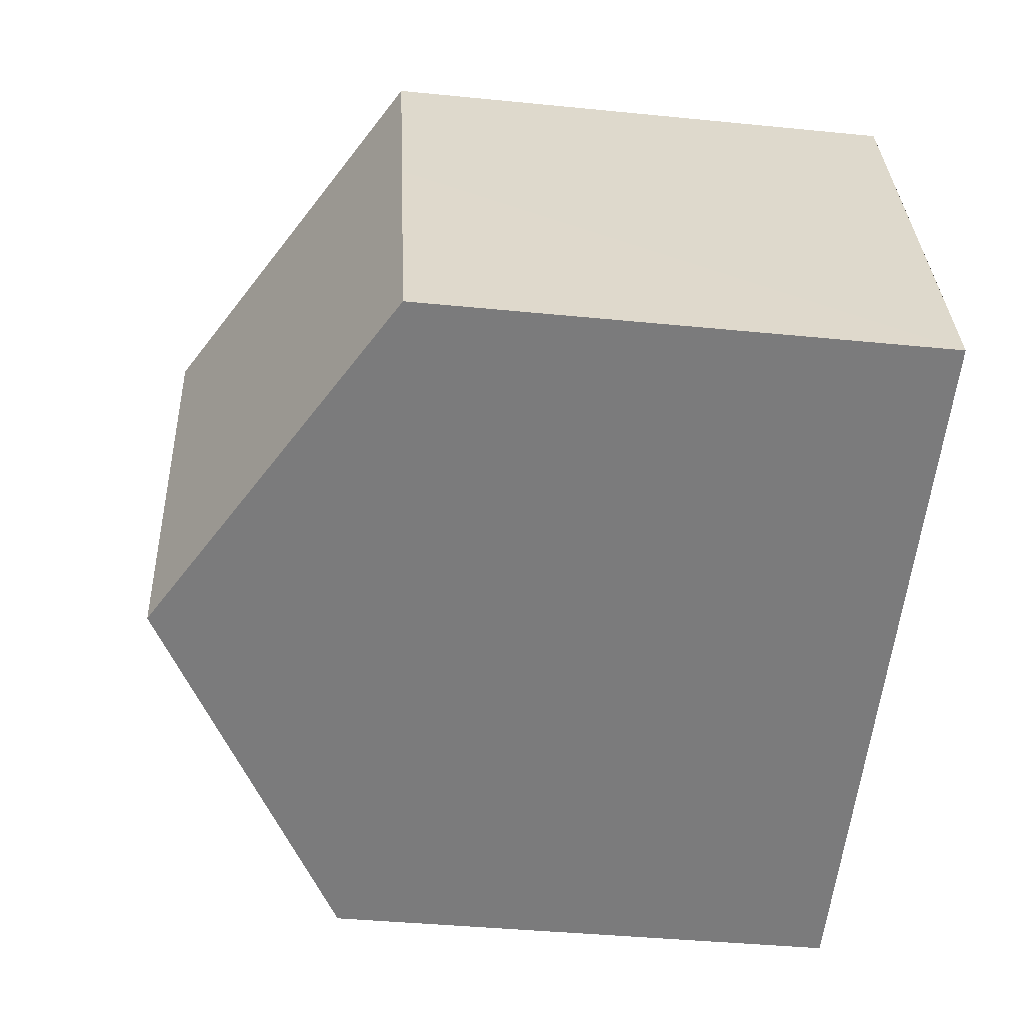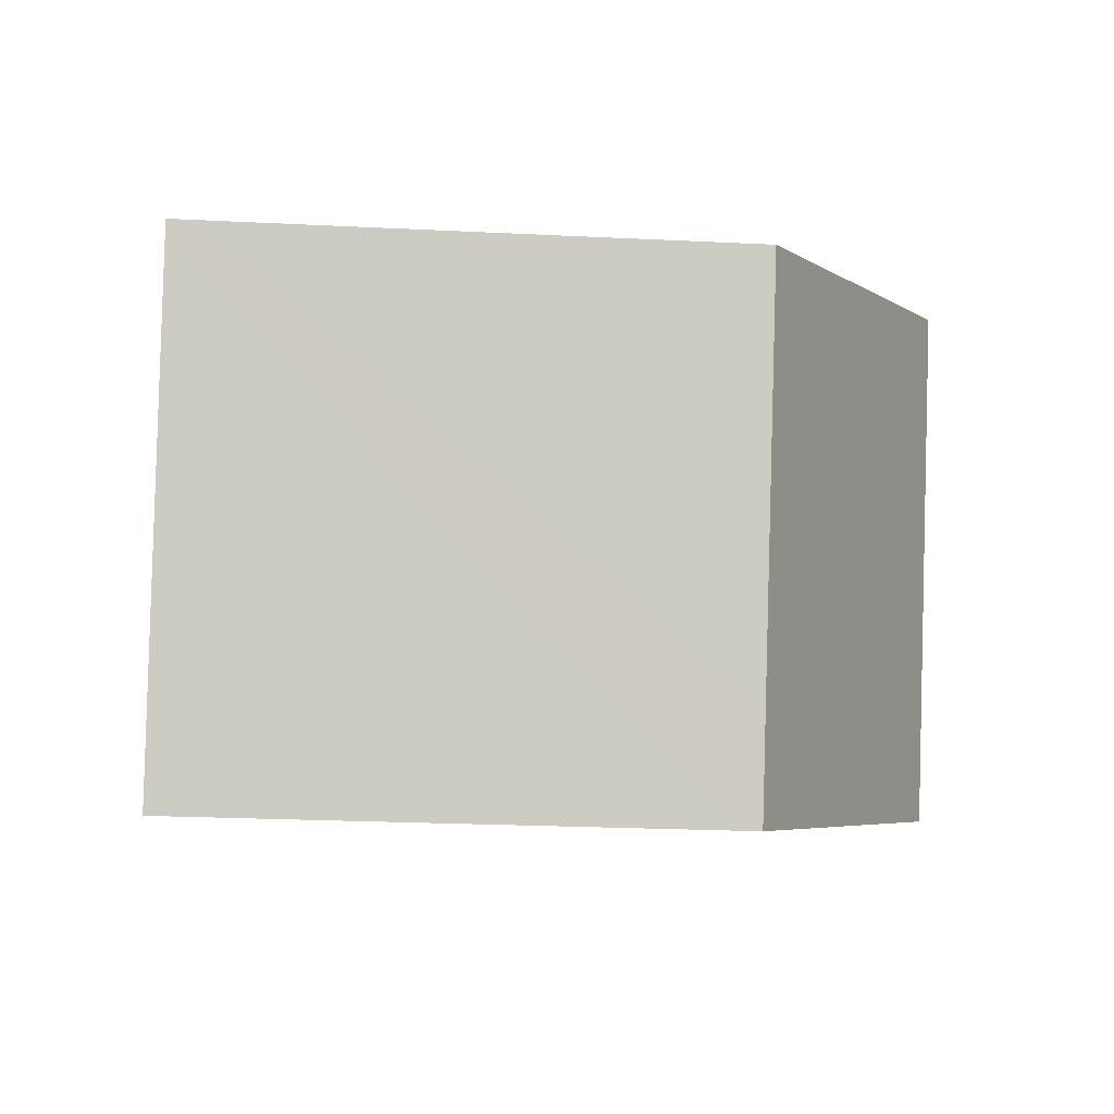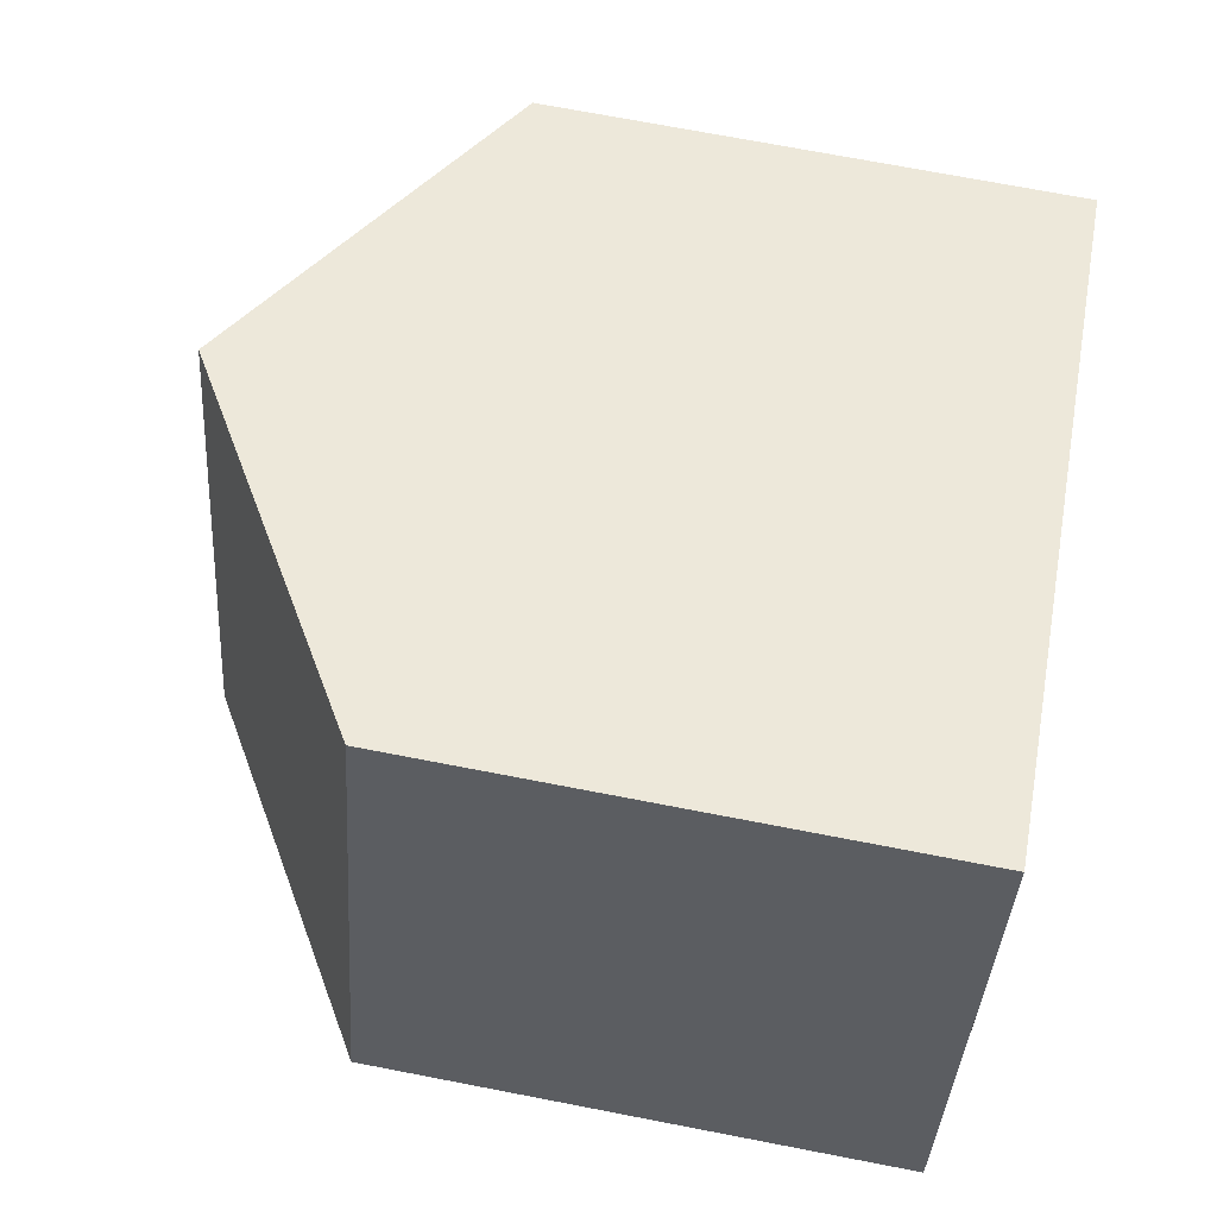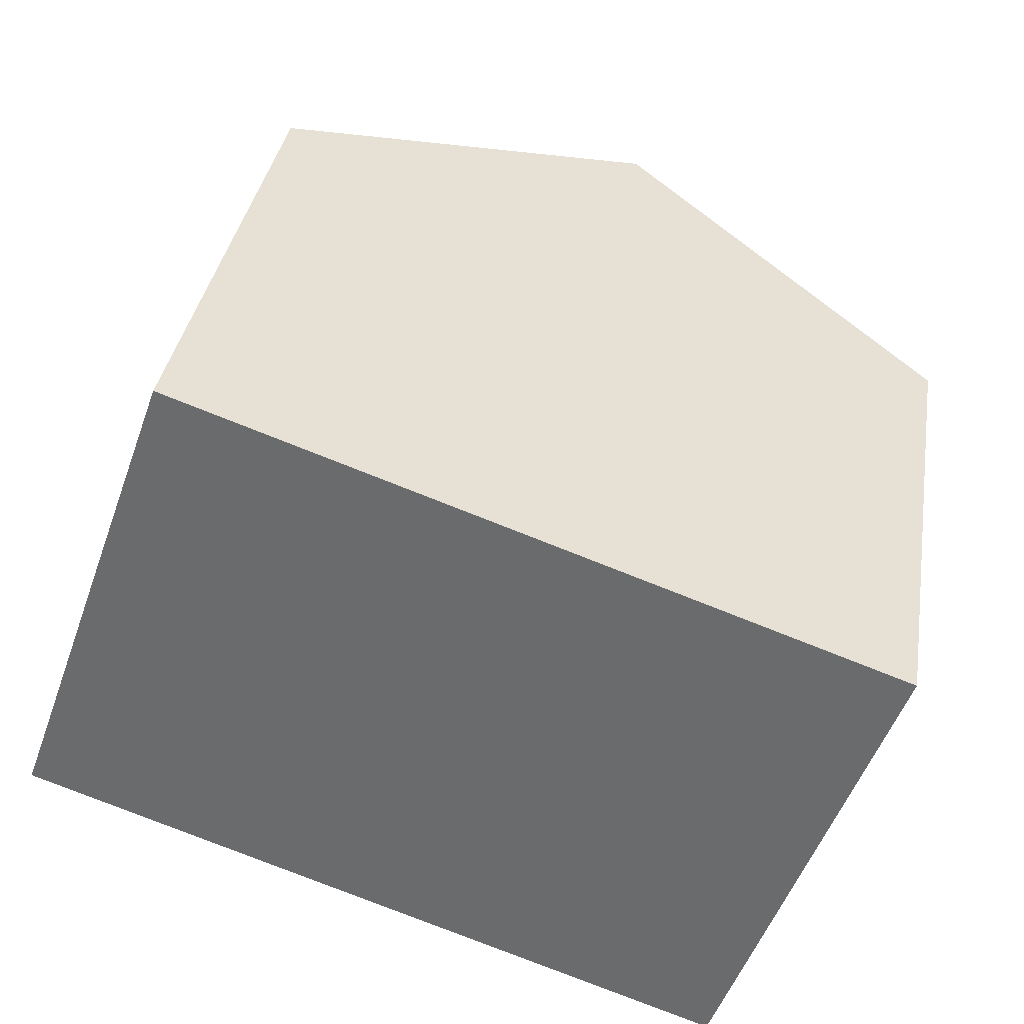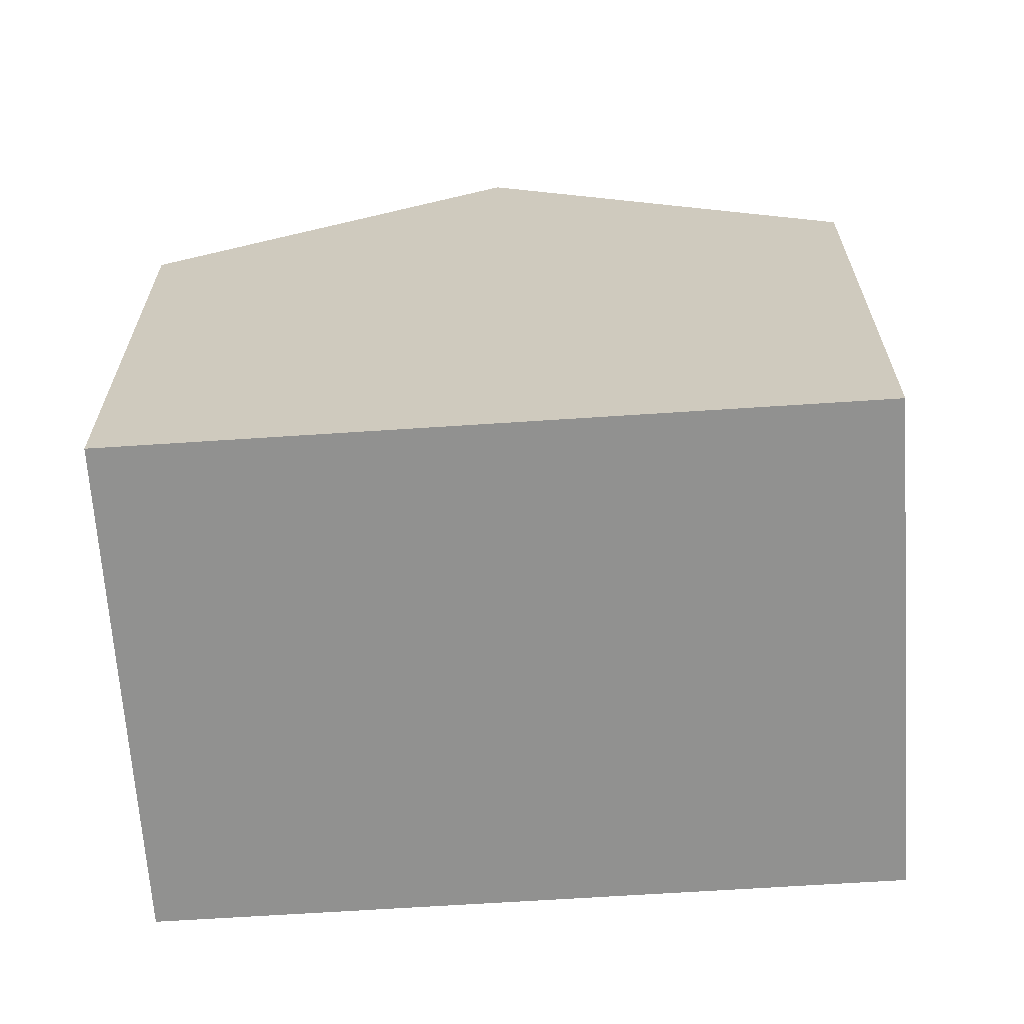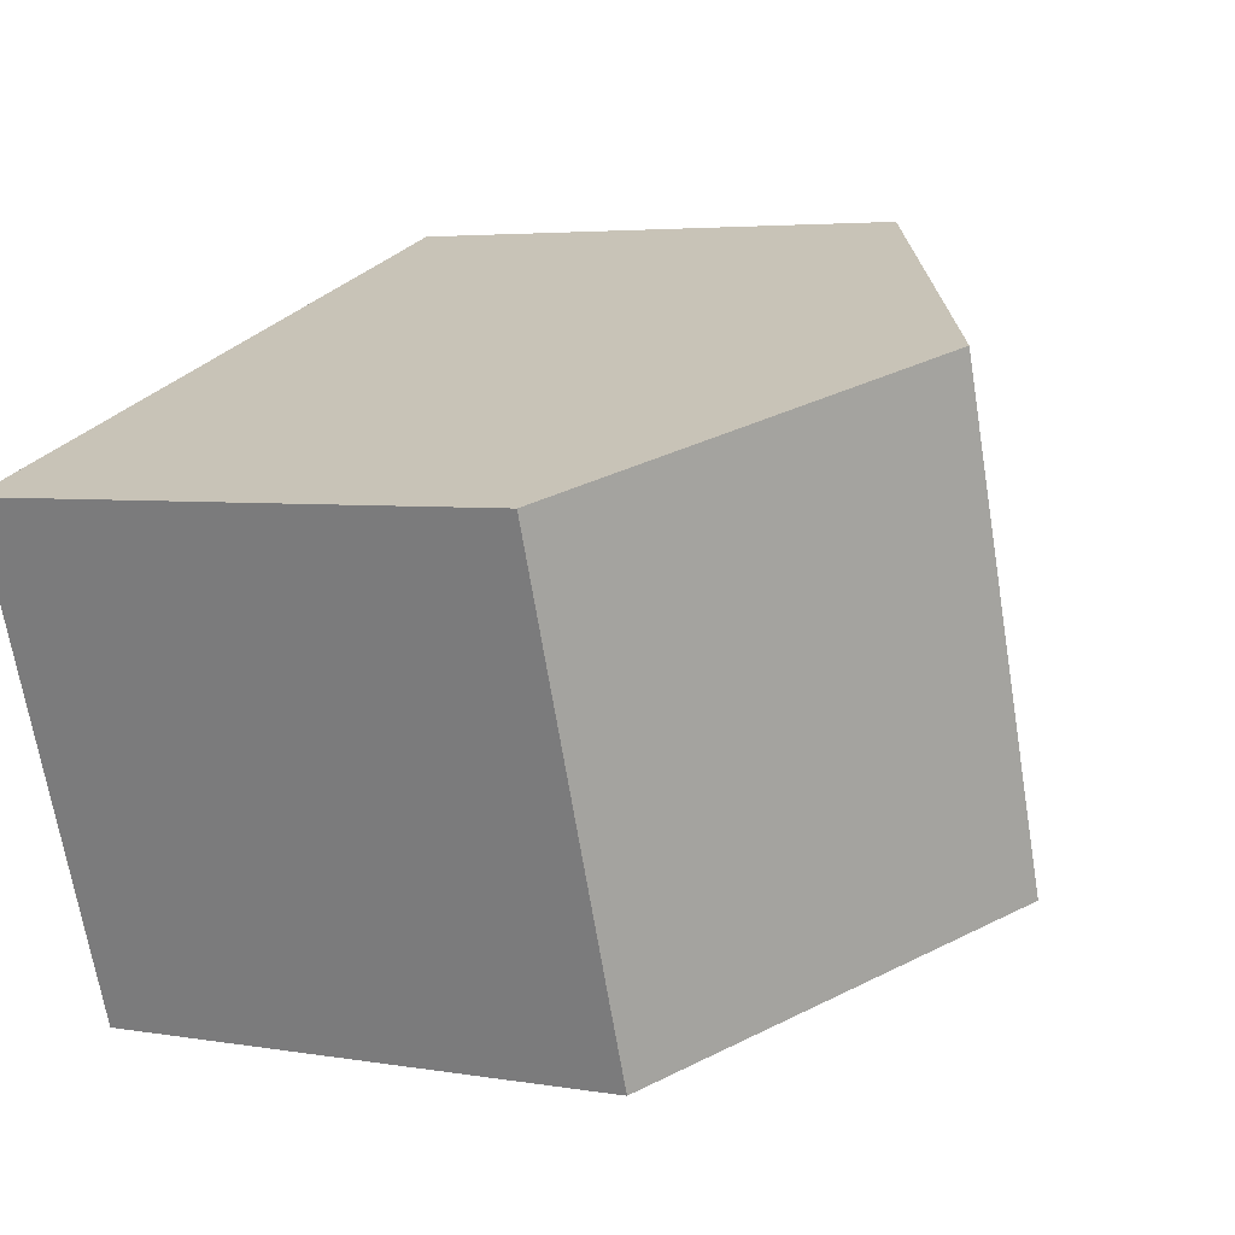
<metadata>
{"format":"obj","ext":"obj","renderer":"f3d","projection":"perspective","resolution":1024,"background":"white","views":[{"elev":-38.8,"azim":-97.2,"up":"+Z"},{"elev":-23.3,"azim":85.2,"up":"+Z"},{"elev":71.9,"azim":-79.1,"up":"+Z"},{"elev":35.4,"azim":9.1,"up":"+Z"},{"elev":-65.9,"azim":23.4,"up":"+Y"},{"elev":4.3,"azim":119.0,"up":"+Z"}]}
</metadata>
<code>
v  4.457 9.51 -1.59
v  2.172 6.737 6.117
v  6.627 9.51 4.53
v  1.244 6.735 3.511
v  0 6.736 4.125e-16
v  11.08 6.736 2.943
v  9.271 6.735 -2.175
v  8.913 6.736 -3.179
v  0 0 0
v  2.172 -3.746e-16 6.117
v  1.244 -2.15e-16 3.511
v  11.08 -1.802e-16 2.943
v  6.627 -2.774e-16 4.53
v  8.913 1.947e-16 -3.179
v  9.271 1.332e-16 -2.175
v  4.457 9.736e-17 -1.59
g defaultobject
f 1 2 3
f 2 1 4
f 4 1 5
f 6 1 3
f 1 6 7
f 1 7 8
f 9 4 5
f 4 9 2
f 2 9 10
f 10 9 11
f 10 3 2
f 3 10 6
f 6 10 12
f 12 10 13
f 12 7 6
f 7 12 8
f 8 12 14
f 14 12 15
f 8 5 1
f 5 8 9
f 9 8 16
f 16 8 14
f 13 15 12
f 15 13 10
f 15 10 14
f 14 10 16
f 16 10 11
f 16 11 9

</code>
